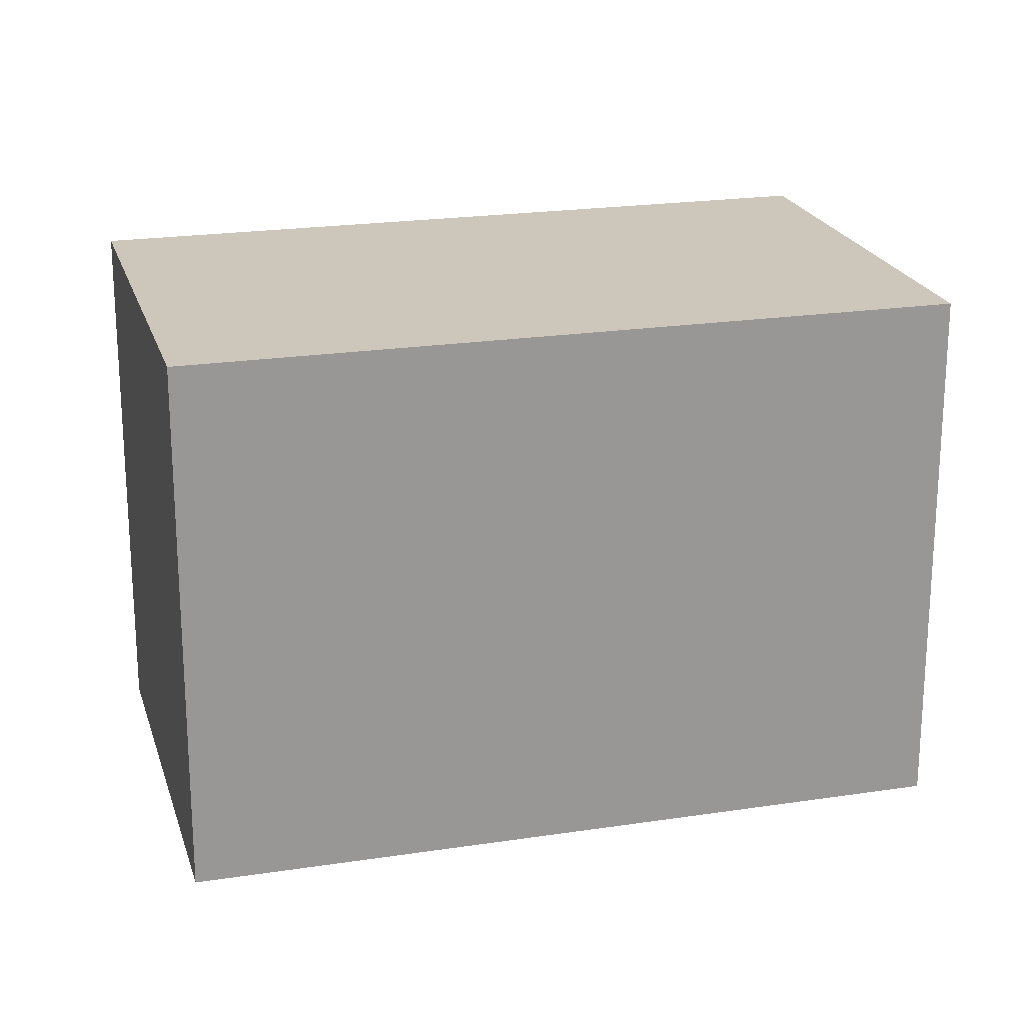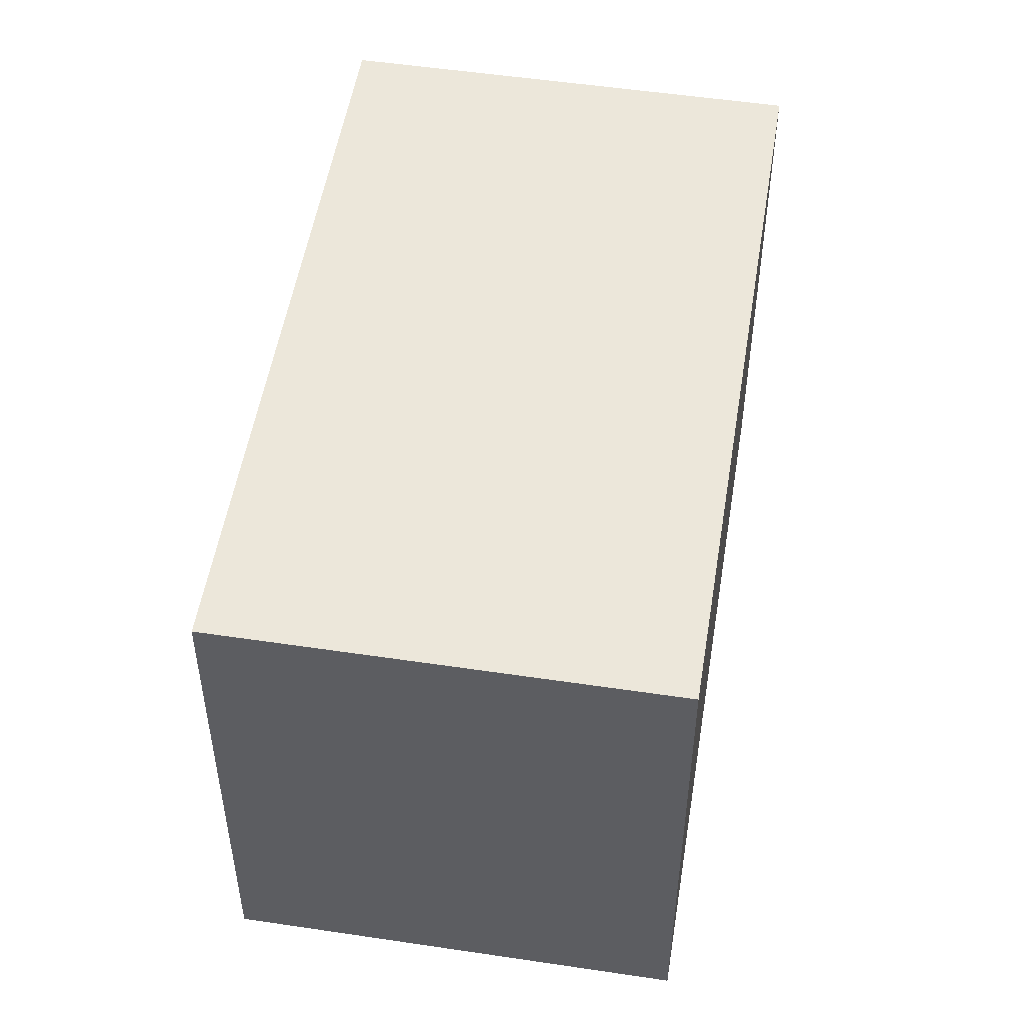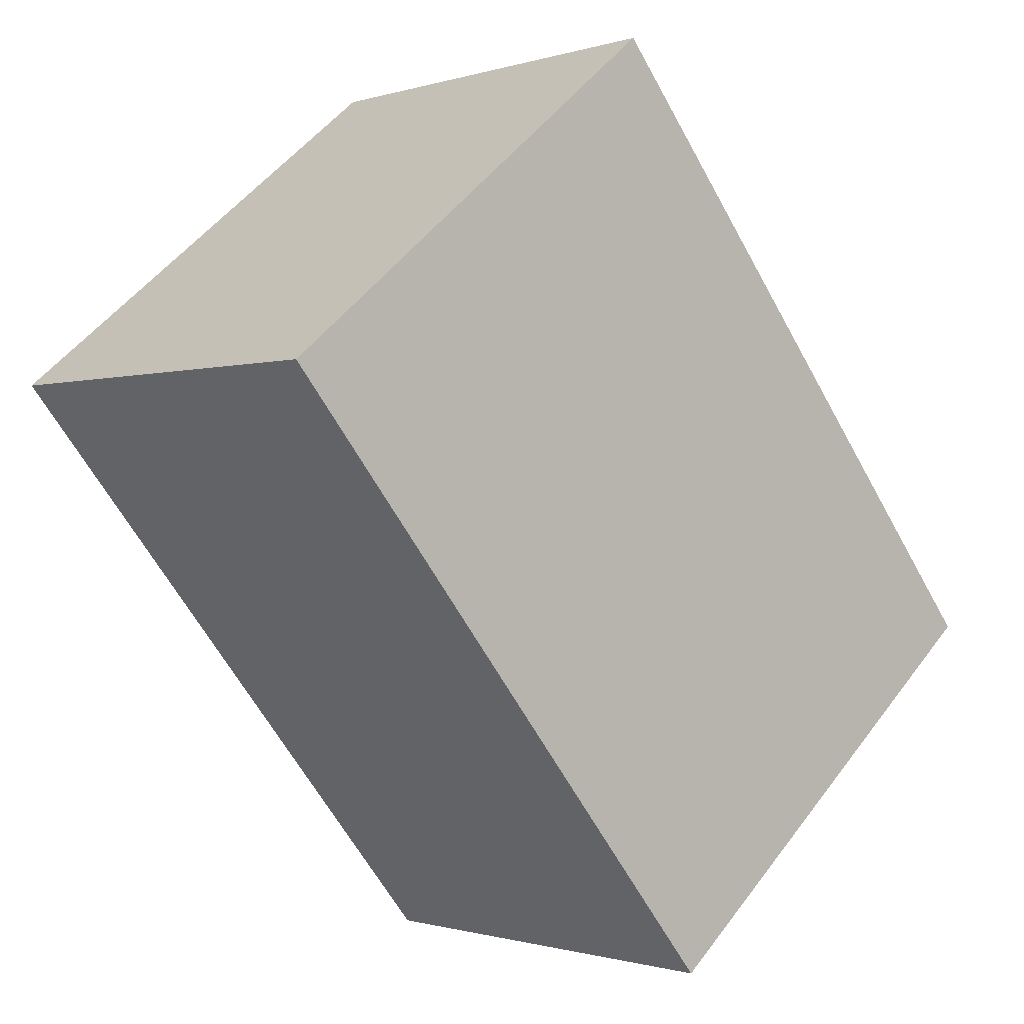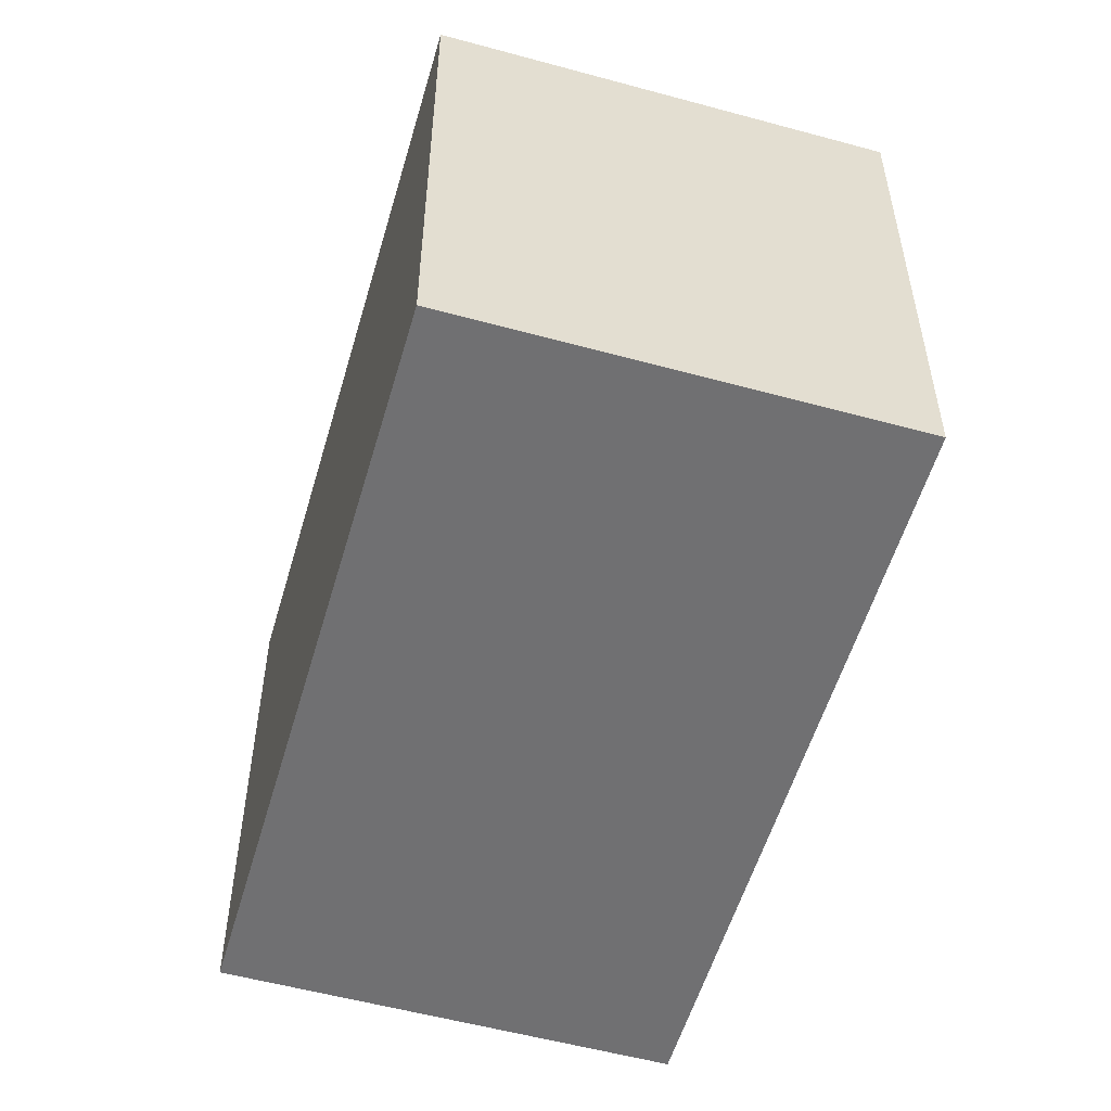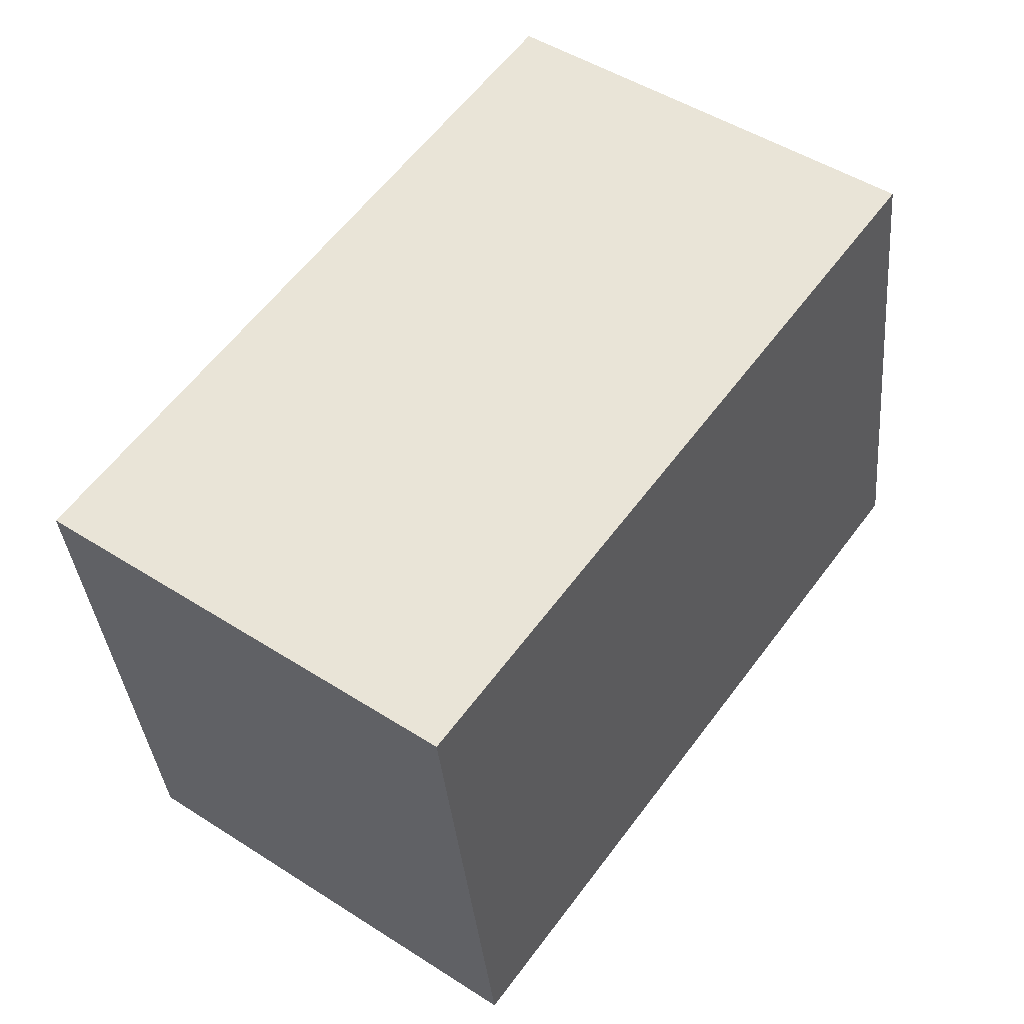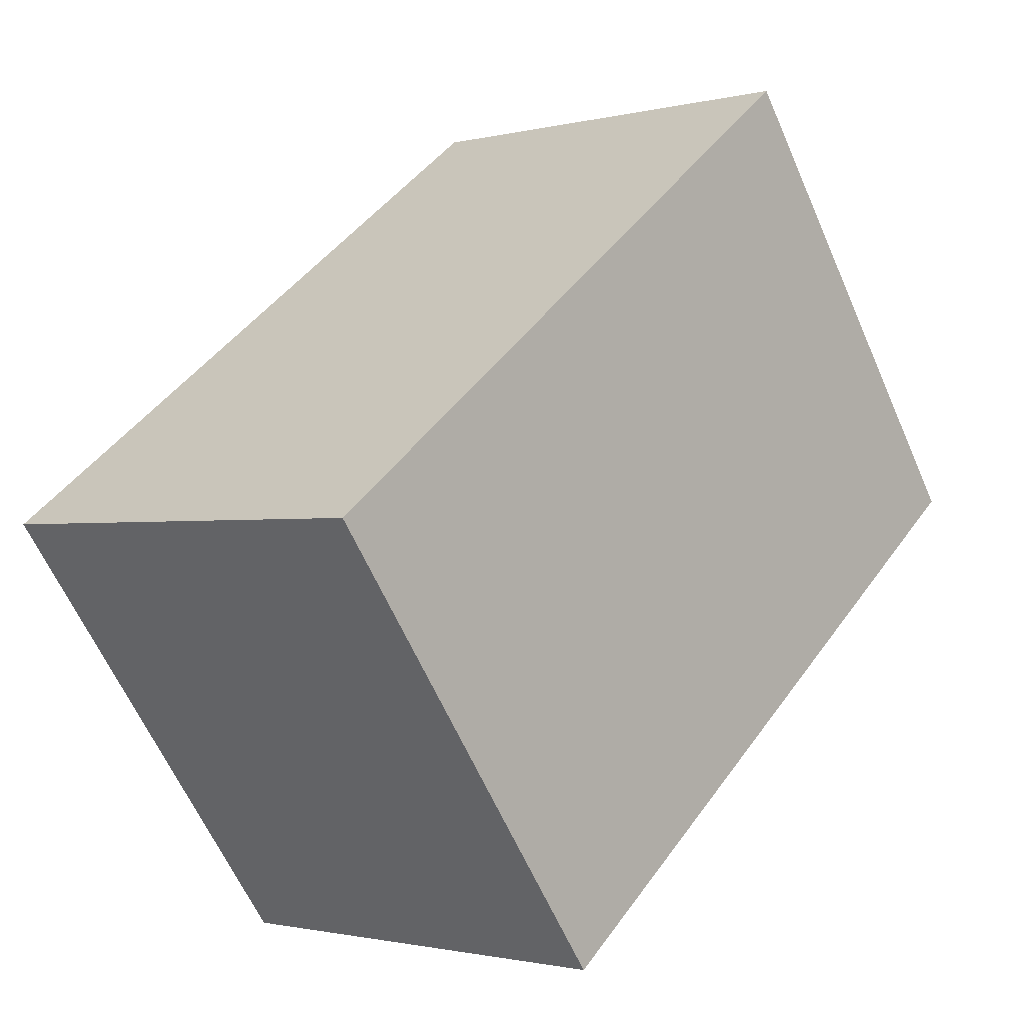
<metadata>
{"format":"obj","ext":"obj","renderer":"f3d","projection":"perspective","resolution":1024,"background":"white","views":[{"elev":21.4,"azim":-69.2,"up":"+Y"},{"elev":52.0,"azim":45.2,"up":"+Y"},{"elev":50.6,"azim":-144.6,"up":"+Z"},{"elev":-55.0,"azim":19.9,"up":"+Y"},{"elev":-36.2,"azim":5.1,"up":"+Z"},{"elev":-62.4,"azim":23.7,"up":"+Z"}]}
</metadata>
<code>
v  1.888 2.223 2.598
v  1.536 2.223 -1.116
v  0 2.223 1.361e-16
v  3.424 2.223 1.482
v  0 0 0
v  1.888 -1.591e-16 2.598
v  3.424 -9.075e-17 1.482
v  1.536 6.834e-17 -1.116
g defaultobject
f 1 2 3
f 2 1 4
f 5 1 3
f 1 5 6
f 6 4 1
f 4 6 7
f 7 2 4
f 2 7 8
f 8 3 2
f 3 8 5
f 8 6 5
f 6 8 7

</code>
